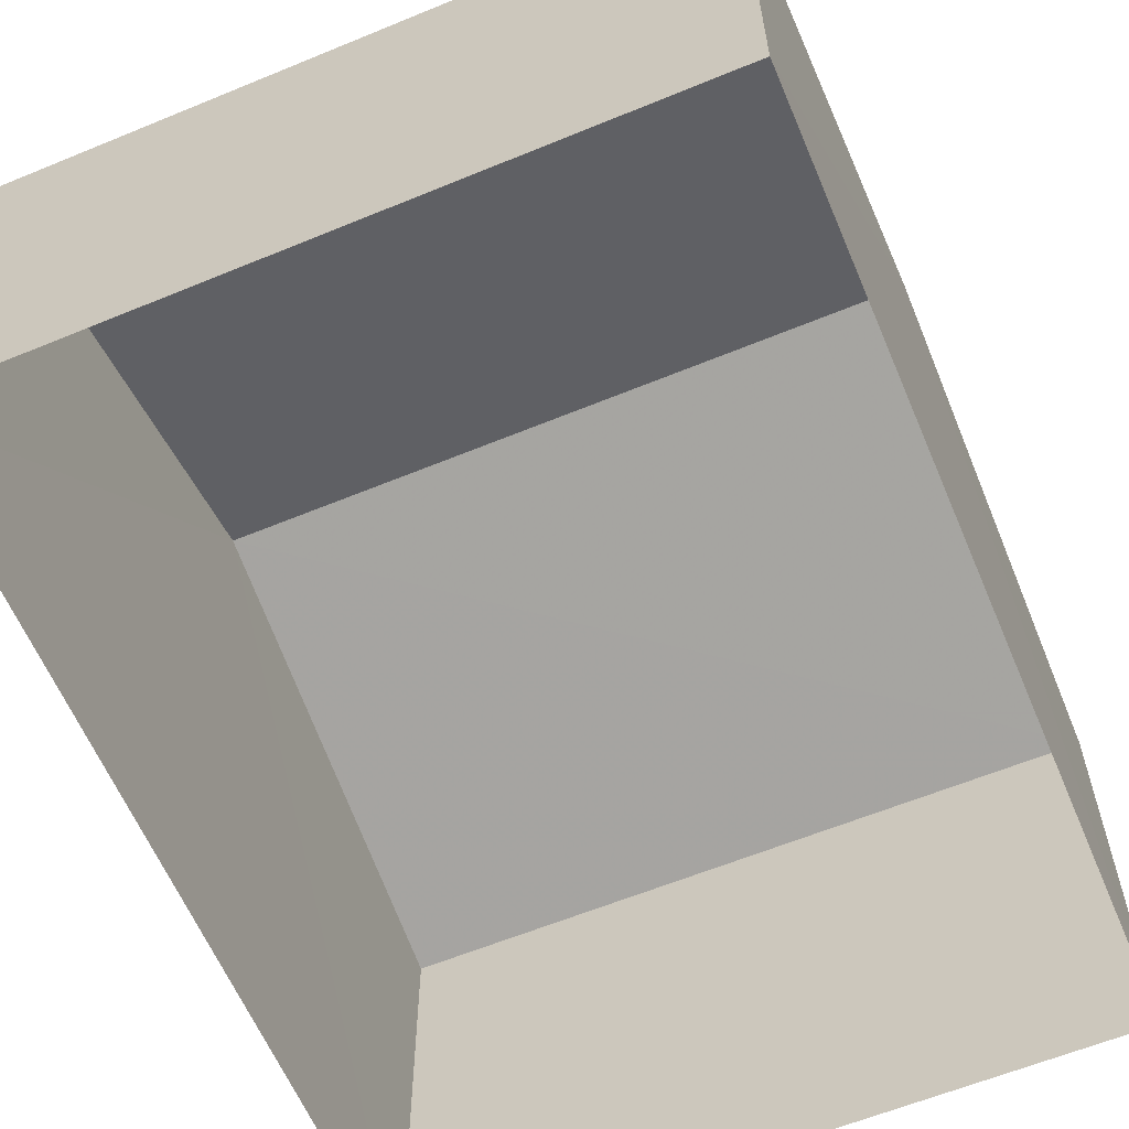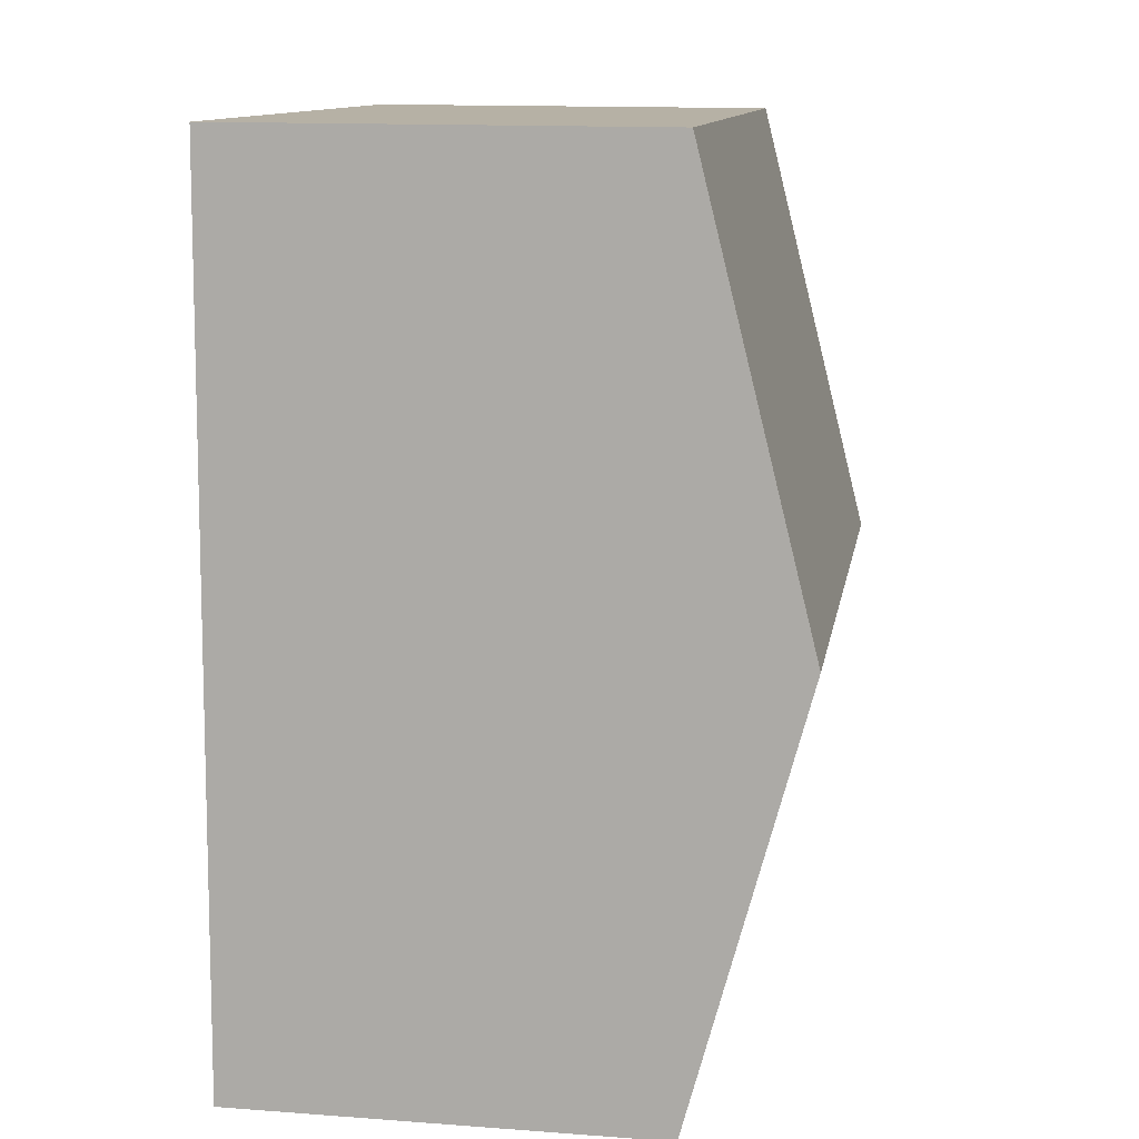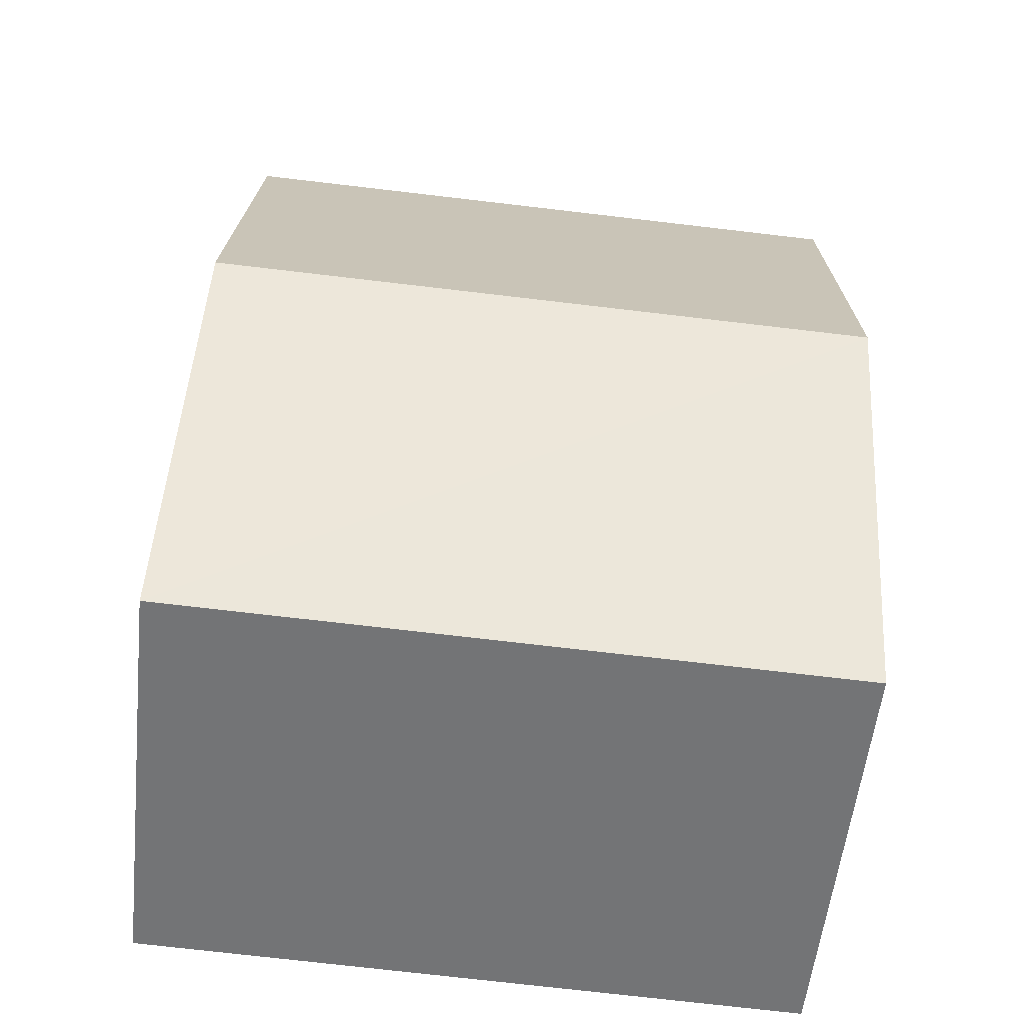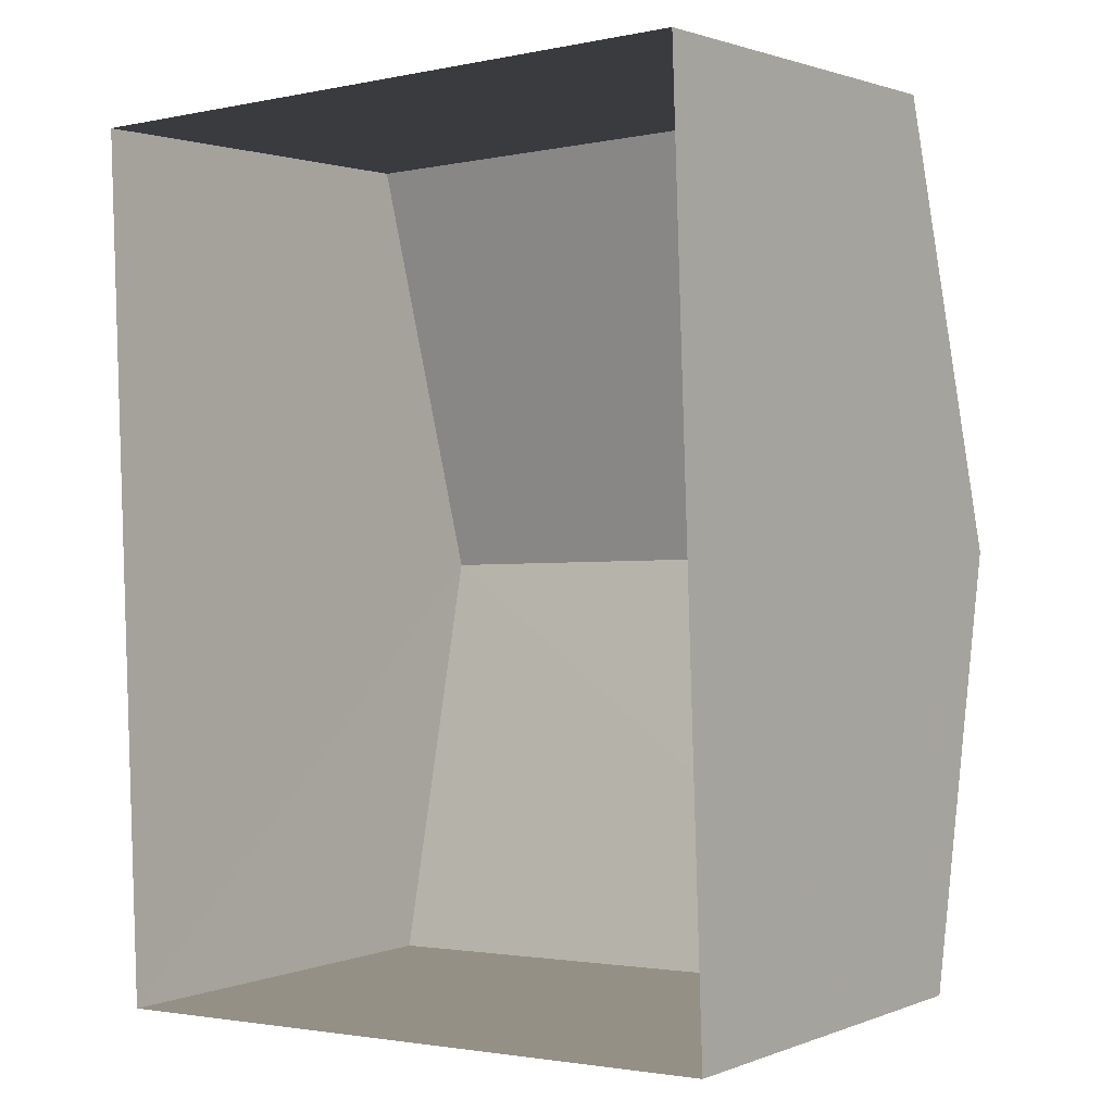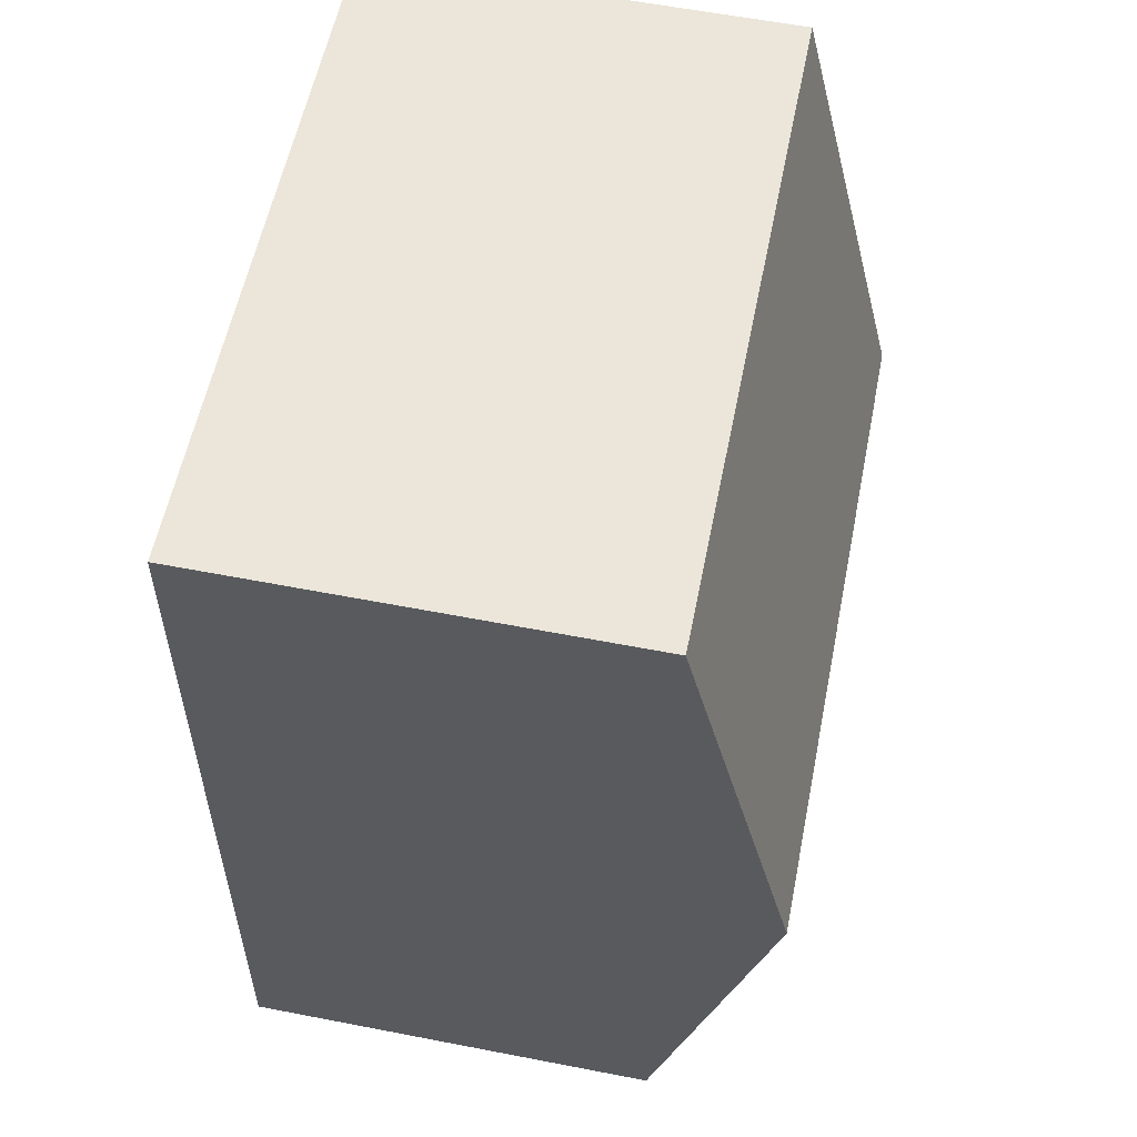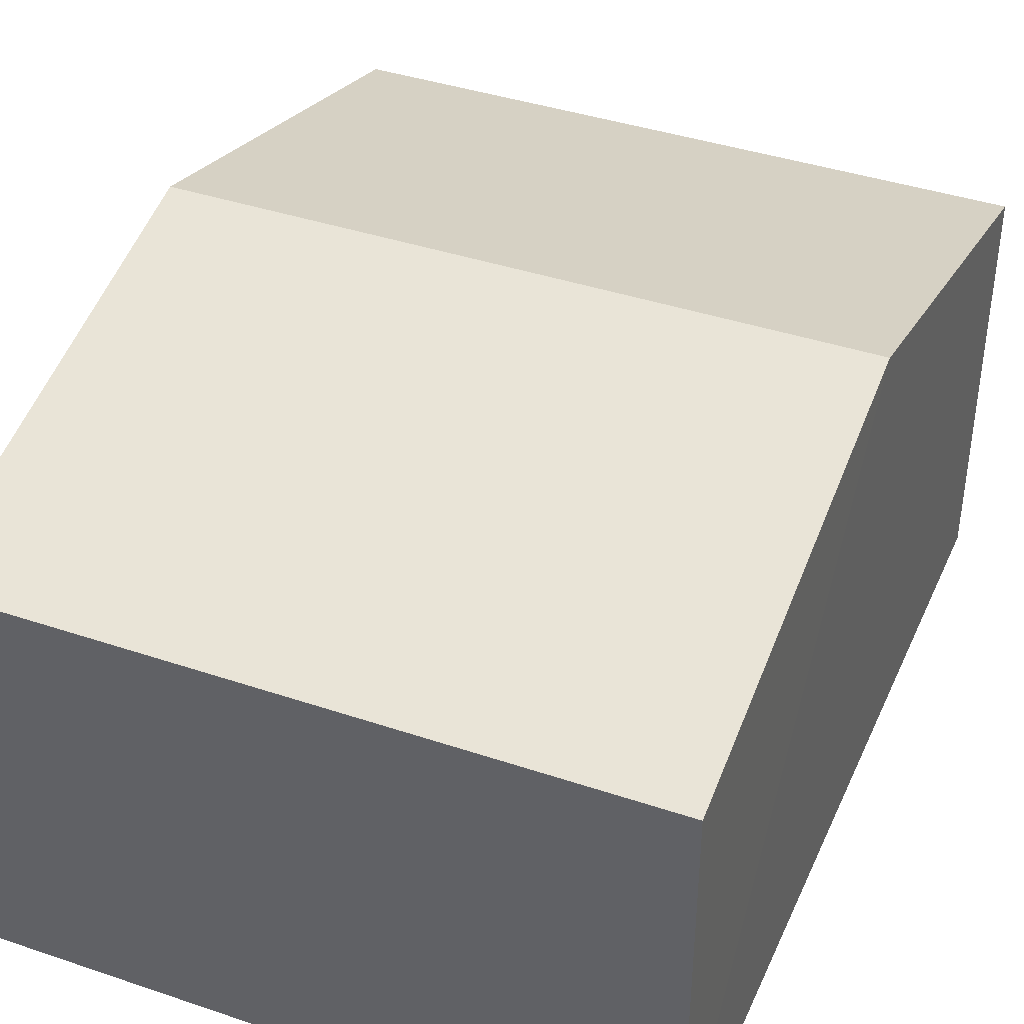
<metadata>
{"format":"obj","ext":"obj","renderer":"f3d","projection":"perspective","resolution":1024,"background":"white","views":[{"elev":-61.3,"azim":20.7,"up":"+Z"},{"elev":13.9,"azim":-80.6,"up":"+Y"},{"elev":-56.1,"azim":-6.3,"up":"+Y"},{"elev":1.4,"azim":-143.7,"up":"+Y"},{"elev":59.4,"azim":-78.7,"up":"+Y"},{"elev":40.1,"azim":-159.5,"up":"+Z"}]}
</metadata>
<code>
v -3.718e+05 -1.042e+05 30.75
v -3.718e+05 -1.042e+05 30.75
v -3.718e+05 -1.042e+05 30.75
v -3.718e+05 -1.042e+05 30.75
v -3.718e+05 -1.042e+05 35.51
v -3.718e+05 -1.042e+05 35.51
v -3.718e+05 -1.042e+05 36.8
v -3.718e+05 -1.042e+05 36.8
v -3.718e+05 -1.042e+05 35.51
v -3.718e+05 -1.042e+05 35.51
f 1 2 3
f 1 4 2
f 5 6 7
f 8 5 7
f 9 10 8
f 7 9 8
f 6 3 7
f 3 2 7
f 2 9 7
f 10 2 4
f 10 9 2
f 6 1 3
f 6 5 1
f 10 4 8
f 4 1 8
f 1 5 8

</code>
